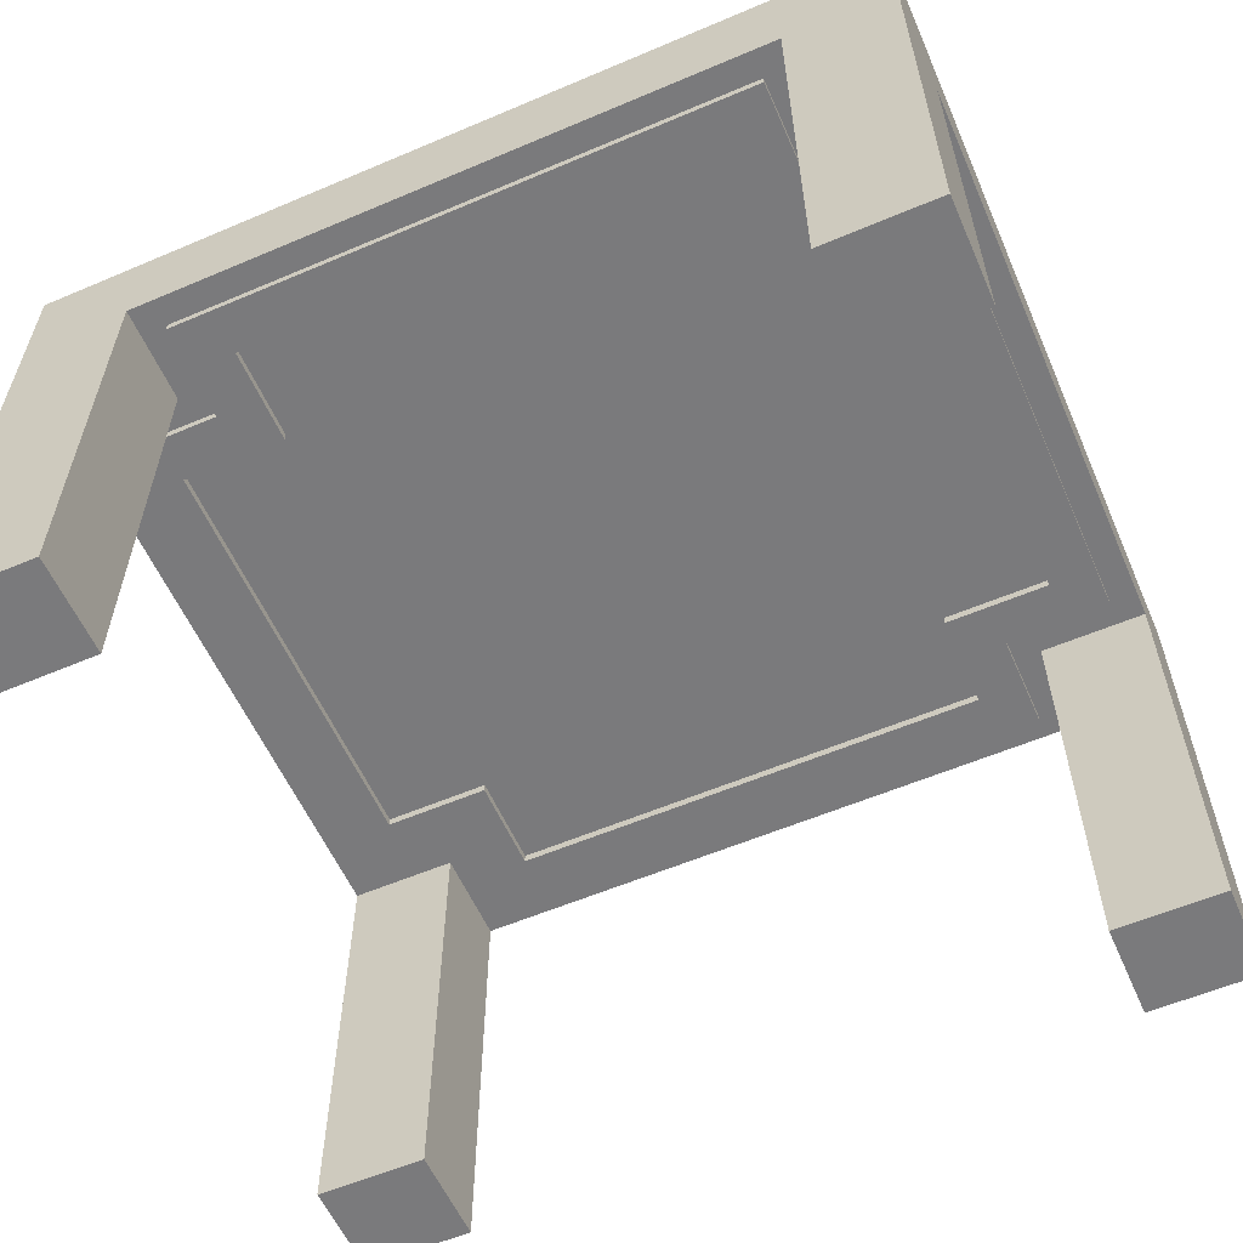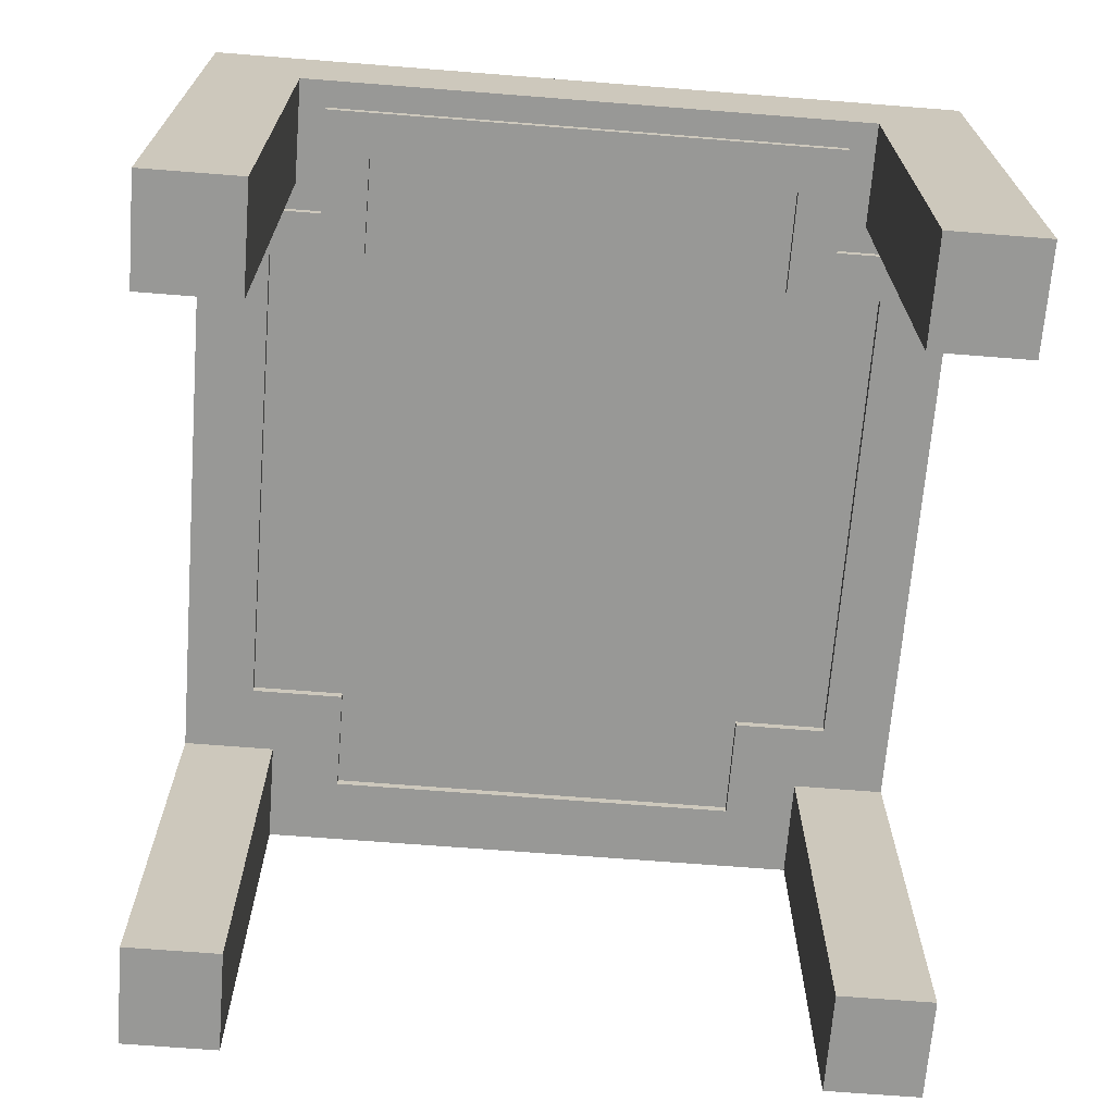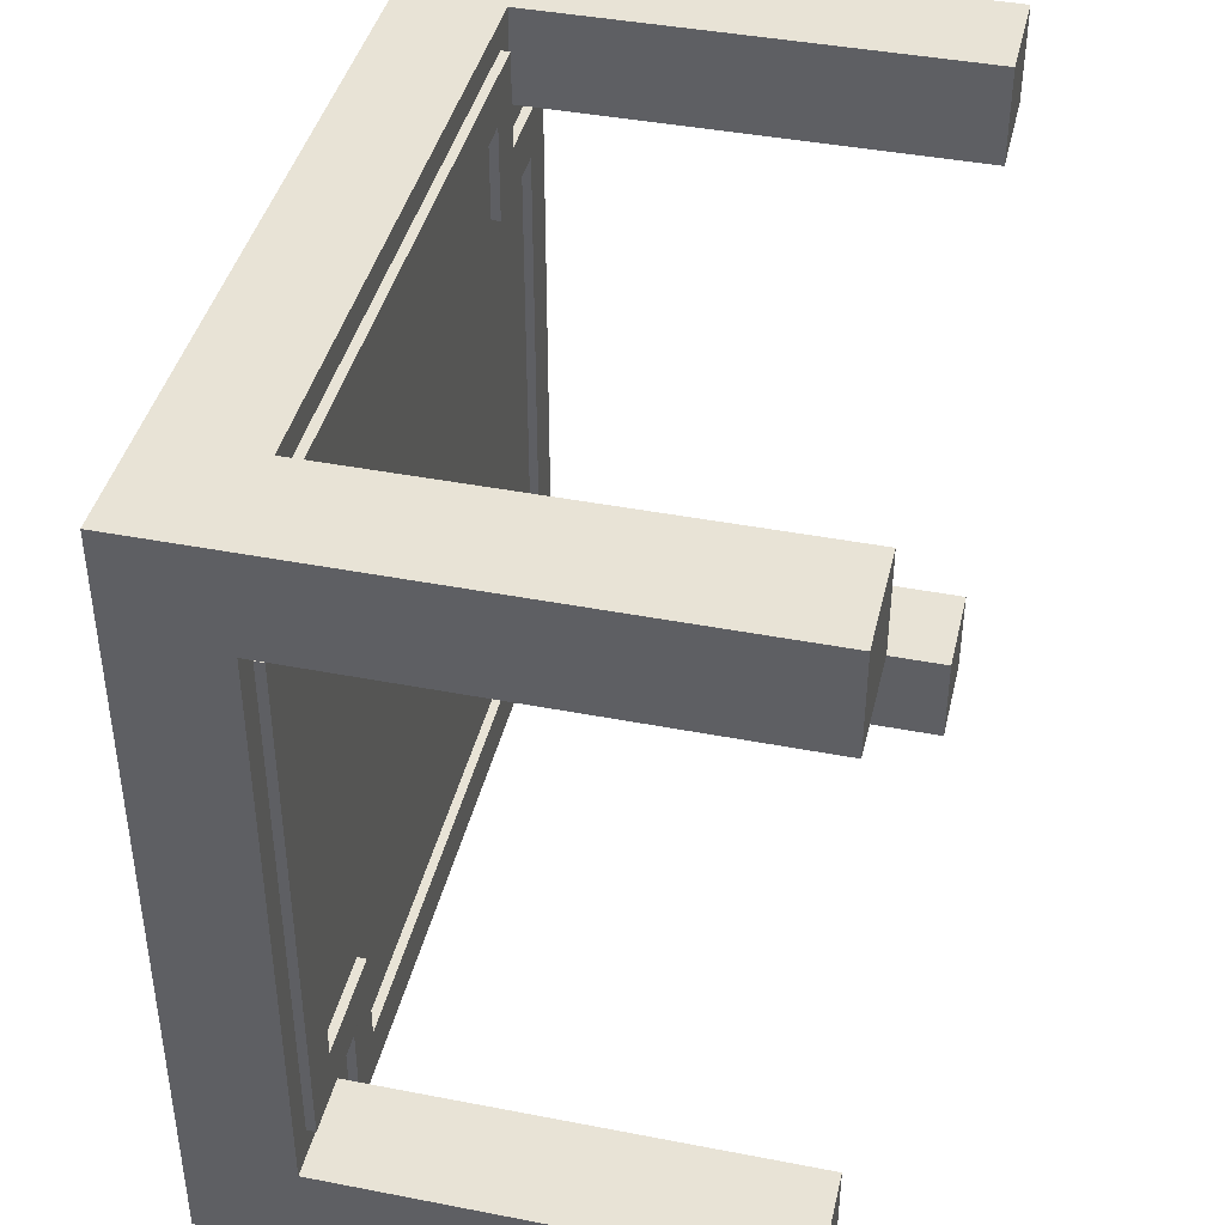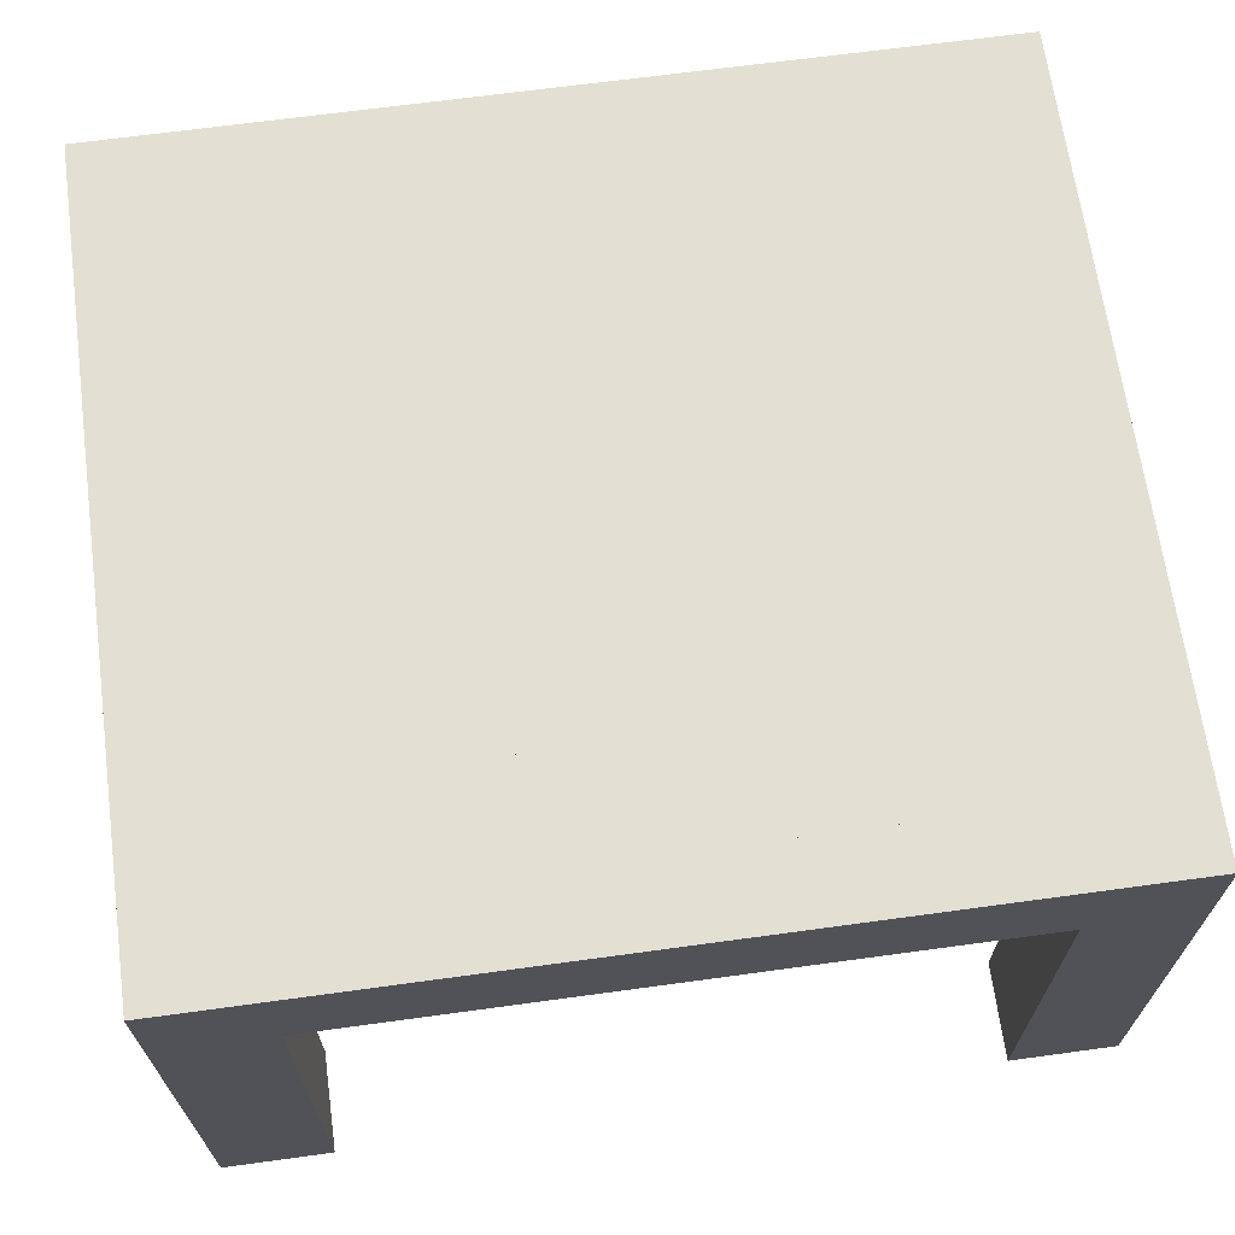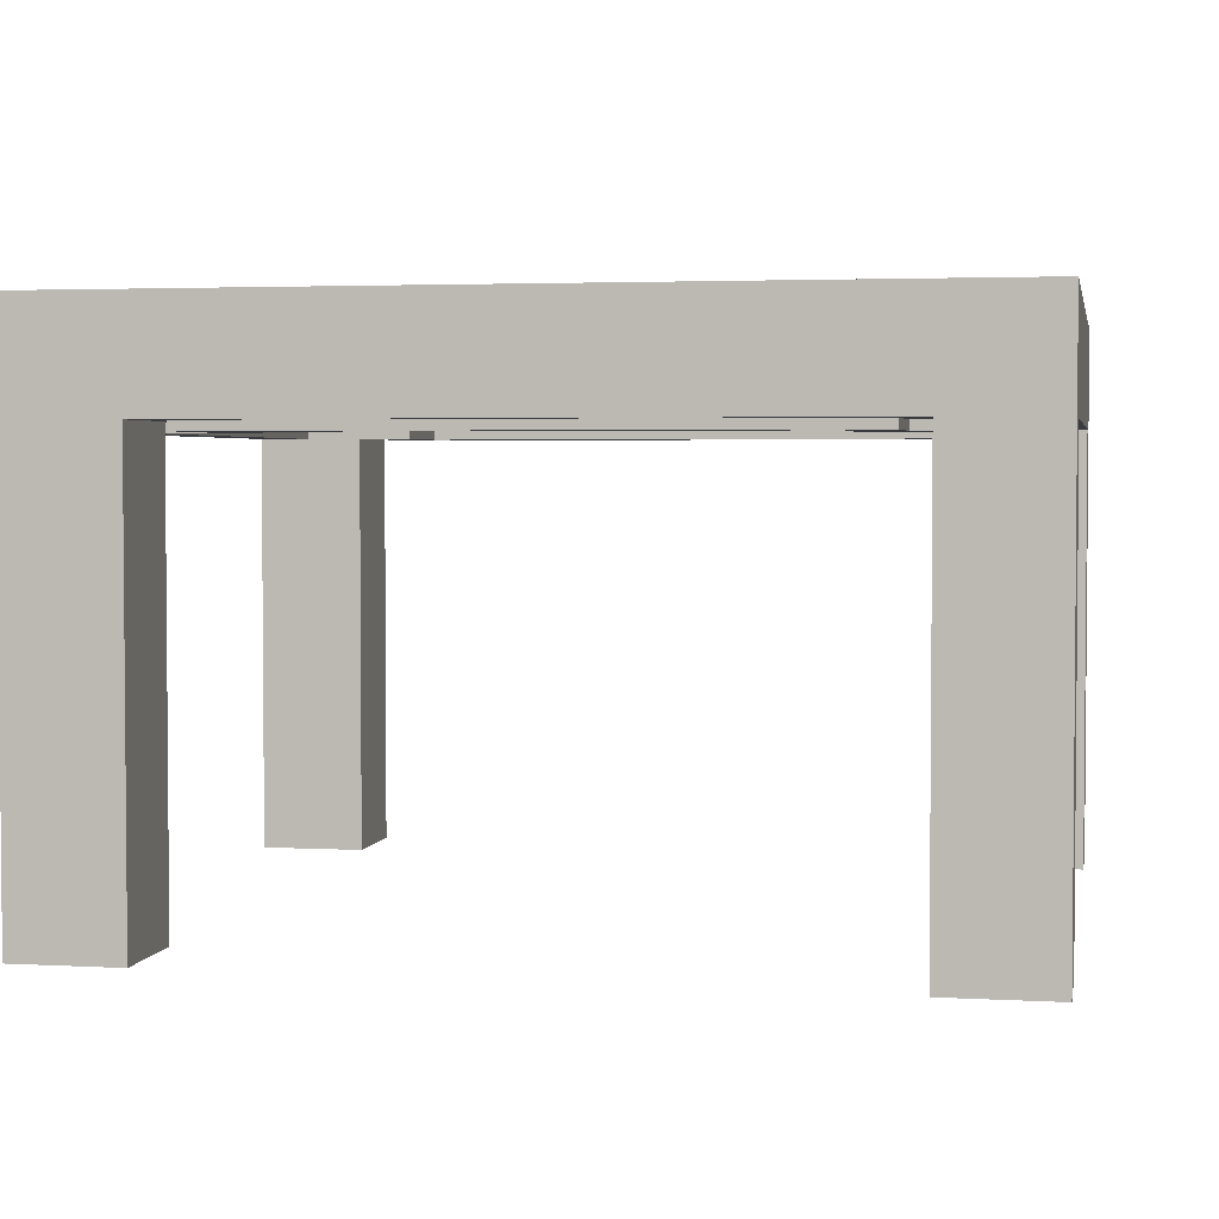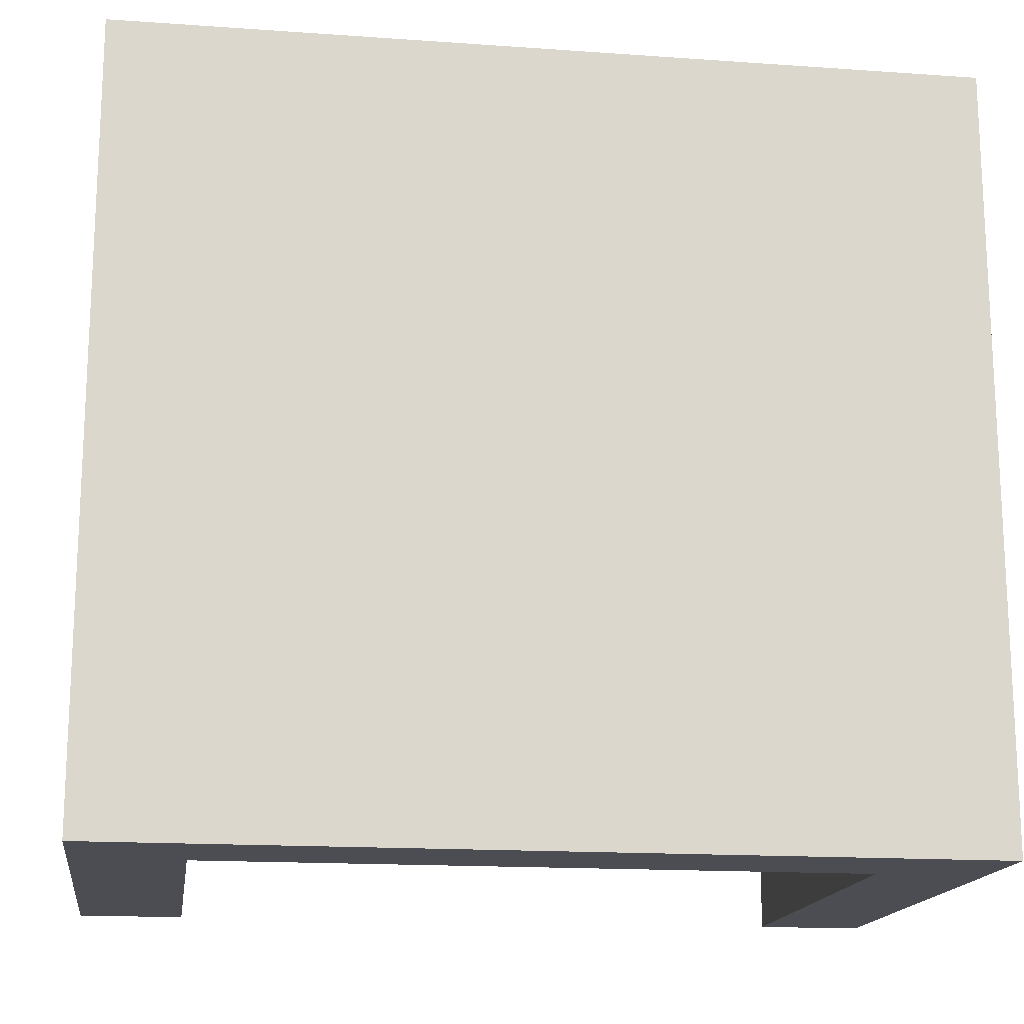
<metadata>
{"format":"obj","ext":"obj","renderer":"f3d","projection":"perspective","resolution":1024,"background":"white","views":[{"elev":-58.2,"azim":23.7,"up":"+Y"},{"elev":-68.4,"azim":85.5,"up":"+Y"},{"elev":41.5,"azim":-76.8,"up":"+Z"},{"elev":67.1,"azim":172.2,"up":"+Y"},{"elev":3.0,"azim":10.7,"up":"+Y"},{"elev":-16.3,"azim":171.8,"up":"+Z"}]}
</metadata>
<code>
v 0.2509 0.1074 -0.3047
v 0.3346 0.1074 -0.2286
v 0.2509 0.1074 -0.2286
v 0.3346 0.1074 -0.3047
v 0.3132 0.1074 -0.2072
v 0.2296 0.1074 -0.2834
v 0.3346 -0.3177 -0.3047
v 0.3346 0.1074 0.2286
v 0.3132 0.1074 0.2072
v 0.2296 0.1074 -0.2072
v -0.2509 0.1074 -0.3047
v 0.2509 -0.3177 -0.3047
v 0.3346 0.02656 -0.2286
v 0.3346 0.1074 0.3047
v -0.2296 0.1074 -0.2834
v 0.2509 0.02656 -0.3047
v 0.2509 -0.3177 -0.2286
v 0.3346 -0.3177 -0.2286
v 0.2509 0.1074 0.2286
v 0.2296 0.1074 0.2072
v -0.2509 0.1074 -0.2286
v -0.2509 0.02656 -0.3047
v 0.3346 0.02656 0.2286
v 0.2509 0.1074 0.3047
v 0.3132 0.01948 -0.2072
v 0.2766 0.01948 0.1706
v 0.3132 0.01948 0.2072
v 0.1929 0.1074 0.1706
v -0.2766 0.1074 -0.1706
v 0.2766 0.1074 0.1706
v 0.2766 0.1074 -0.1706
v 0.2296 0.01948 -0.2072
v 0.2766 0.01948 -0.1706
v -0.1929 0.1074 -0.1706
v 0.1929 0.1074 -0.1706
v 0.2296 0.01948 -0.2834
v 0.1929 0.01948 -0.2467
v -0.1929 0.1074 -0.2467
v 0.1929 0.1074 -0.2467
v -0.2296 0.1074 -0.2072
v -0.3346 0.1074 -0.3047
v 0.2509 0.02656 -0.2286
v 0.3346 -0.3177 0.2286
v 0.2509 -0.3177 0.3047
v 0.2296 0.1074 0.2834
v 0.1929 0.01948 0.1706
v 0.2296 0.01948 0.2072
v -0.1929 0.1074 0.1706
v 0.1929 0.01948 -0.1706
v -0.2296 0.01948 -0.2834
v -0.3346 0.1074 -0.2286
v -0.2509 -0.3177 -0.3047
v -0.2509 0.02656 -0.2286
v 0.3346 -0.3177 0.3047
v 0.2509 0.02656 0.2286
v 0.2509 0.02656 0.3047
v -0.2296 0.1074 0.2834
v 0.1929 0.1074 0.2467
v 0.1929 0.01948 0.2467
v 0.2296 0.01948 0.2834
v -0.2766 0.1074 0.1706
v -0.1929 0.01948 -0.2467
v -0.3132 0.1074 -0.2072
v -0.3346 0.1074 0.3047
v -0.2296 0.01948 -0.2072
v -0.3346 -0.3177 -0.3047
v -0.2509 -0.3177 -0.2286
v 0.2509 -0.3177 0.2286
v -0.2509 0.02656 0.3047
v -0.2509 0.1074 0.3047
v -0.1929 0.1074 0.2467
v -0.1929 0.01948 0.2467
v -0.3132 0.1074 0.2072
v -0.3346 0.02656 0.2286
v -0.3346 0.1074 0.2286
v -0.1929 0.01948 -0.1706
v -0.3132 0.01948 -0.2072
v -0.3346 -0.3177 -0.2286
v -0.3346 0.02656 -0.2286
v -0.2509 -0.3177 0.2286
v -0.2509 0.02656 0.2286
v -0.2509 0.1074 0.2286
v -0.2296 0.01948 0.2834
v -0.2766 0.01948 -0.1706
v -0.3346 -0.3177 0.3047
v -0.3346 -0.3177 0.2286
v -0.2509 -0.3177 0.3047
v -0.2296 0.1074 0.2072
v -0.2296 0.01948 0.2072
v -0.2766 0.01948 0.1706
v -0.1929 0.01948 0.1706
v -0.3132 0.01948 0.2072
g mesh1_mesh1-geometry
f 1 2 3
f 2 1 4
f 2 5 3
f 3 6 1
f 1 7 4
f 4 8 2
f 2 9 5
f 10 3 5
f 3 10 6
f 1 6 11
f 7 1 12
f 7 13 4
f 4 14 8
f 8 9 2
f 15 11 6
f 11 16 1
f 12 1 16
f 17 7 12
f 13 7 18
f 4 13 14
f 14 19 8
f 8 20 9
f 15 21 11
f 16 11 22
f 16 17 12
f 7 17 18
f 17 13 18
f 23 14 13
f 19 14 24
f 19 20 8
f 25 26 27
f 28 29 30
f 30 29 28
f 30 29 31
f 31 29 30
f 32 33 25
f 31 34 35
f 35 34 31
f 36 37 32
f 35 38 39
f 39 38 35
f 40 21 15
f 21 41 11
f 22 11 41
f 17 16 42
f 13 17 42
f 43 14 23
f 14 44 24
f 24 45 19
f 19 45 20
f 26 46 27
f 33 26 25
f 27 46 47
f 48 29 28
f 28 29 48
f 31 29 34
f 34 29 31
f 33 32 49
f 38 35 34
f 34 35 38
f 37 49 32
f 50 37 36
f 40 51 21
f 41 21 51
f 22 41 52
f 52 53 22
f 14 43 54
f 55 43 23
f 44 14 54
f 24 44 56
f 45 24 57
f 58 48 28
f 28 48 58
f 47 59 60
f 46 59 47
f 29 48 61
f 61 48 29
f 37 50 62
f 63 51 40
f 64 41 51
f 50 65 62
f 52 41 66
f 53 52 67
f 43 44 54
f 43 55 68
f 44 55 56
f 24 56 69
f 70 57 24
f 48 58 71
f 71 58 48
f 72 60 59
f 73 51 63
f 64 74 41
f 64 51 75
f 62 65 76
f 65 77 76
f 41 78 66
f 78 52 66
f 53 78 79
f 52 78 67
f 78 53 67
f 79 41 74
f 44 43 68
f 55 44 68
f 74 80 81
f 80 69 81
f 24 69 70
f 57 70 82
f 60 72 83
f 76 77 84
f 73 75 51
f 85 74 64
f 75 70 64
f 78 41 79
f 80 74 86
f 69 80 87
f 69 85 70
f 70 75 82
f 57 82 88
f 89 83 72
f 90 89 91
f 88 82 73
f 84 77 90
f 75 73 82
f 74 85 86
f 70 85 64
f 85 80 86
f 80 85 87
f 85 69 87
f 91 89 72
f 89 90 92
f 77 92 90
g mesh1_mesh1-geometry
f 3 2 1
f 4 1 2
f 3 5 2
f 1 6 3
f 4 7 1
f 2 8 4
f 5 9 2
f 5 3 10
f 6 10 3
f 11 6 1
f 12 1 7
f 4 13 7
f 8 14 4
f 2 9 8
f 27 5 9
f 9 5 27
f 5 32 10
f 10 32 5
f 32 6 10
f 10 6 32
f 6 11 15
f 1 16 11
f 16 1 12
f 12 7 17
f 18 7 13
f 14 13 4
f 8 19 14
f 9 20 8
f 5 27 25
f 25 27 5
f 20 27 9
f 9 27 20
f 32 5 25
f 25 5 32
f 6 32 36
f 36 32 6
f 11 21 15
f 6 50 15
f 15 50 6
f 22 11 16
f 12 17 16
f 18 17 7
f 18 13 17
f 13 14 23
f 24 14 19
f 8 20 19
f 27 26 25
f 27 20 47
f 47 20 27
f 30 46 28
f 28 46 30
f 33 30 31
f 31 30 33
f 25 33 32
f 35 33 31
f 31 33 35
f 32 37 36
f 50 6 36
f 36 6 50
f 37 35 39
f 39 35 37
f 15 21 40
f 11 41 21
f 50 40 15
f 15 40 50
f 41 11 22
f 53 16 22
f 22 16 53
f 42 16 17
f 42 17 13
f 23 14 43
f 13 55 23
f 23 55 13
f 24 44 14
f 19 45 24
f 20 45 19
f 27 46 26
f 25 26 33
f 20 60 47
f 47 60 20
f 47 46 27
f 46 30 26
f 26 30 46
f 46 58 28
f 28 58 46
f 30 33 26
f 26 33 30
f 49 32 33
f 33 35 49
f 49 35 33
f 32 49 37
f 36 37 50
f 38 37 39
f 39 37 38
f 35 37 49
f 49 37 35
f 21 51 40
f 51 21 41
f 40 50 65
f 65 50 40
f 52 41 22
f 16 53 42
f 42 53 16
f 22 53 52
f 79 13 42
f 42 13 79
f 54 43 14
f 23 43 55
f 55 13 81
f 81 13 55
f 54 14 44
f 56 44 24
f 57 24 45
f 60 20 45
f 45 20 60
f 60 59 47
f 47 59 46
f 58 46 59
f 59 46 58
f 29 76 34
f 34 76 29
f 76 38 34
f 34 38 76
f 62 50 37
f 37 38 62
f 62 38 37
f 40 51 63
f 51 41 64
f 62 65 50
f 77 40 65
f 65 40 77
f 66 41 52
f 79 42 53
f 53 42 79
f 67 52 53
f 74 13 79
f 79 13 74
f 54 44 43
f 68 55 43
f 81 13 74
f 74 13 81
f 69 55 81
f 81 55 69
f 56 55 44
f 69 56 24
f 24 57 70
f 57 60 45
f 45 60 57
f 59 60 72
f 48 90 61
f 61 90 48
f 90 29 61
f 61 29 90
f 72 58 59
f 59 58 72
f 76 29 84
f 84 29 76
f 38 76 62
f 62 76 38
f 63 51 73
f 40 77 63
f 63 77 40
f 41 74 64
f 75 51 64
f 76 65 62
f 76 77 65
f 66 78 41
f 66 52 78
f 79 78 53
f 67 78 52
f 67 53 78
f 74 41 79
f 68 43 44
f 68 44 55
f 81 80 74
f 55 69 56
f 56 69 55
f 81 69 80
f 70 69 24
f 82 70 57
f 60 57 83
f 83 57 60
f 58 72 71
f 71 72 58
f 72 48 71
f 71 48 72
f 83 72 60
f 90 48 91
f 91 48 90
f 29 90 84
f 84 90 29
f 84 77 76
f 51 75 73
f 77 73 63
f 63 73 77
f 64 74 85
f 64 70 75
f 79 41 78
f 86 74 80
f 87 80 69
f 70 85 69
f 82 75 70
f 88 82 57
f 57 89 83
f 83 89 57
f 89 57 88
f 88 57 89
f 48 72 91
f 91 72 48
f 72 83 89
f 91 89 90
f 73 89 88
f 88 89 73
f 73 82 88
f 90 77 84
f 82 73 75
f 73 77 92
f 92 77 73
f 86 85 74
f 64 85 70
f 86 80 85
f 87 85 80
f 87 69 85
f 72 89 91
f 92 90 89
f 89 73 92
f 92 73 89
f 90 92 77
g mesh1_mesh1-geometry
f 9 30 5
f 5 30 9
f 5 31 10
f 10 31 5
f 10 39 6
f 6 39 10
f 9 28 30
f 30 28 9
f 5 30 31
f 31 30 5
f 35 10 31
f 31 10 35
f 10 35 39
f 39 35 10
f 6 39 15
f 15 39 6
f 20 28 9
f 9 28 20
f 38 15 39
f 39 15 38
f 20 58 28
f 28 58 20
f 38 40 15
f 15 40 38
f 45 58 20
f 20 58 45
f 29 63 34
f 34 63 29
f 34 40 38
f 38 40 34
f 57 71 45
f 45 71 57
f 58 45 71
f 71 45 58
f 48 88 61
f 61 88 48
f 61 63 29
f 29 63 61
f 34 63 40
f 40 63 34
f 71 57 88
f 88 57 71
f 71 88 48
f 48 88 71
f 73 61 88
f 88 61 73
f 61 73 63
f 63 73 61

</code>
